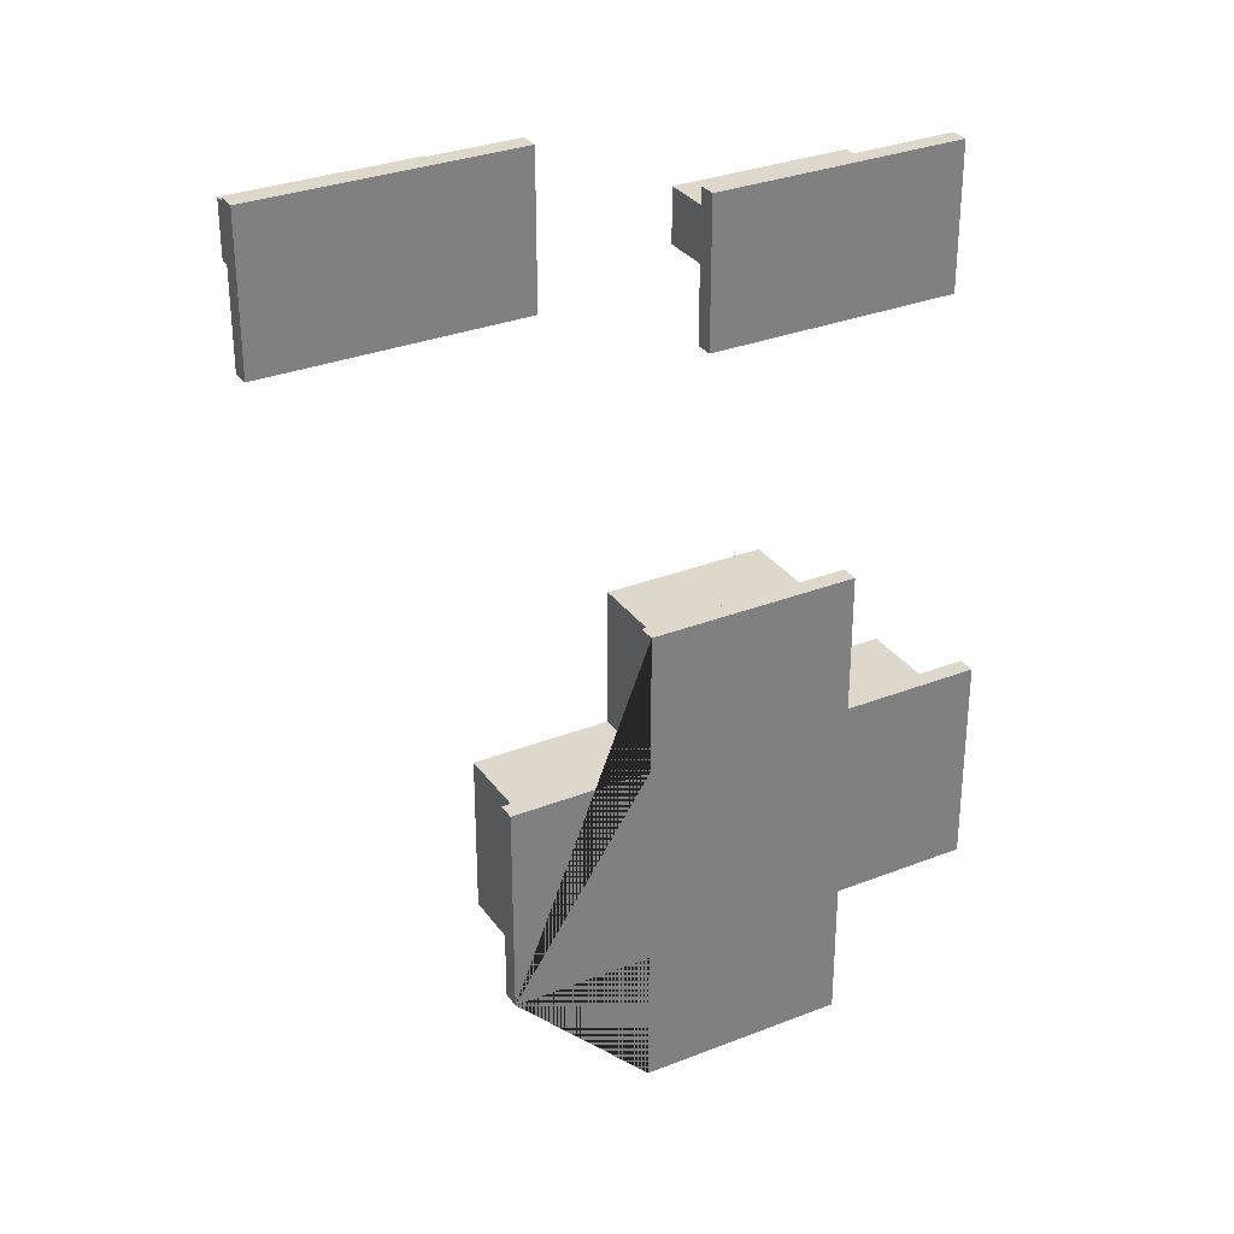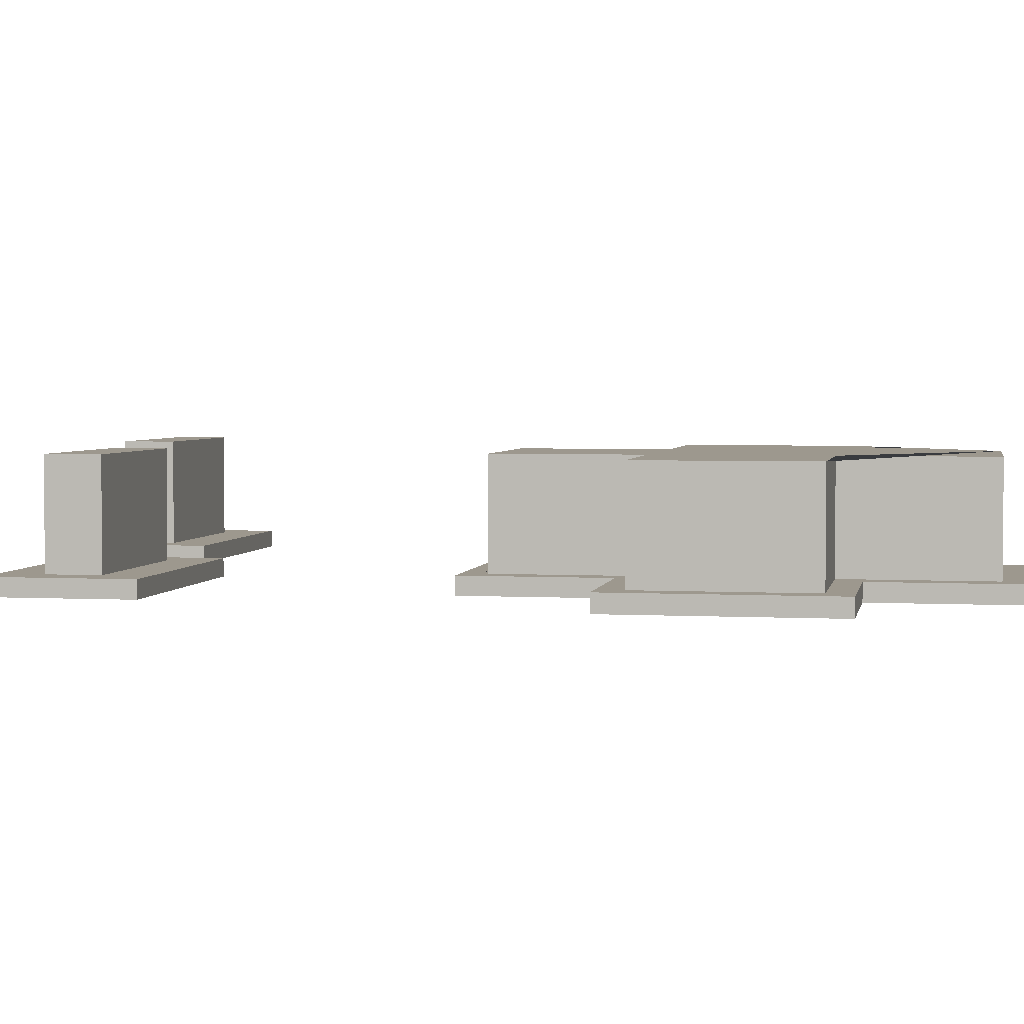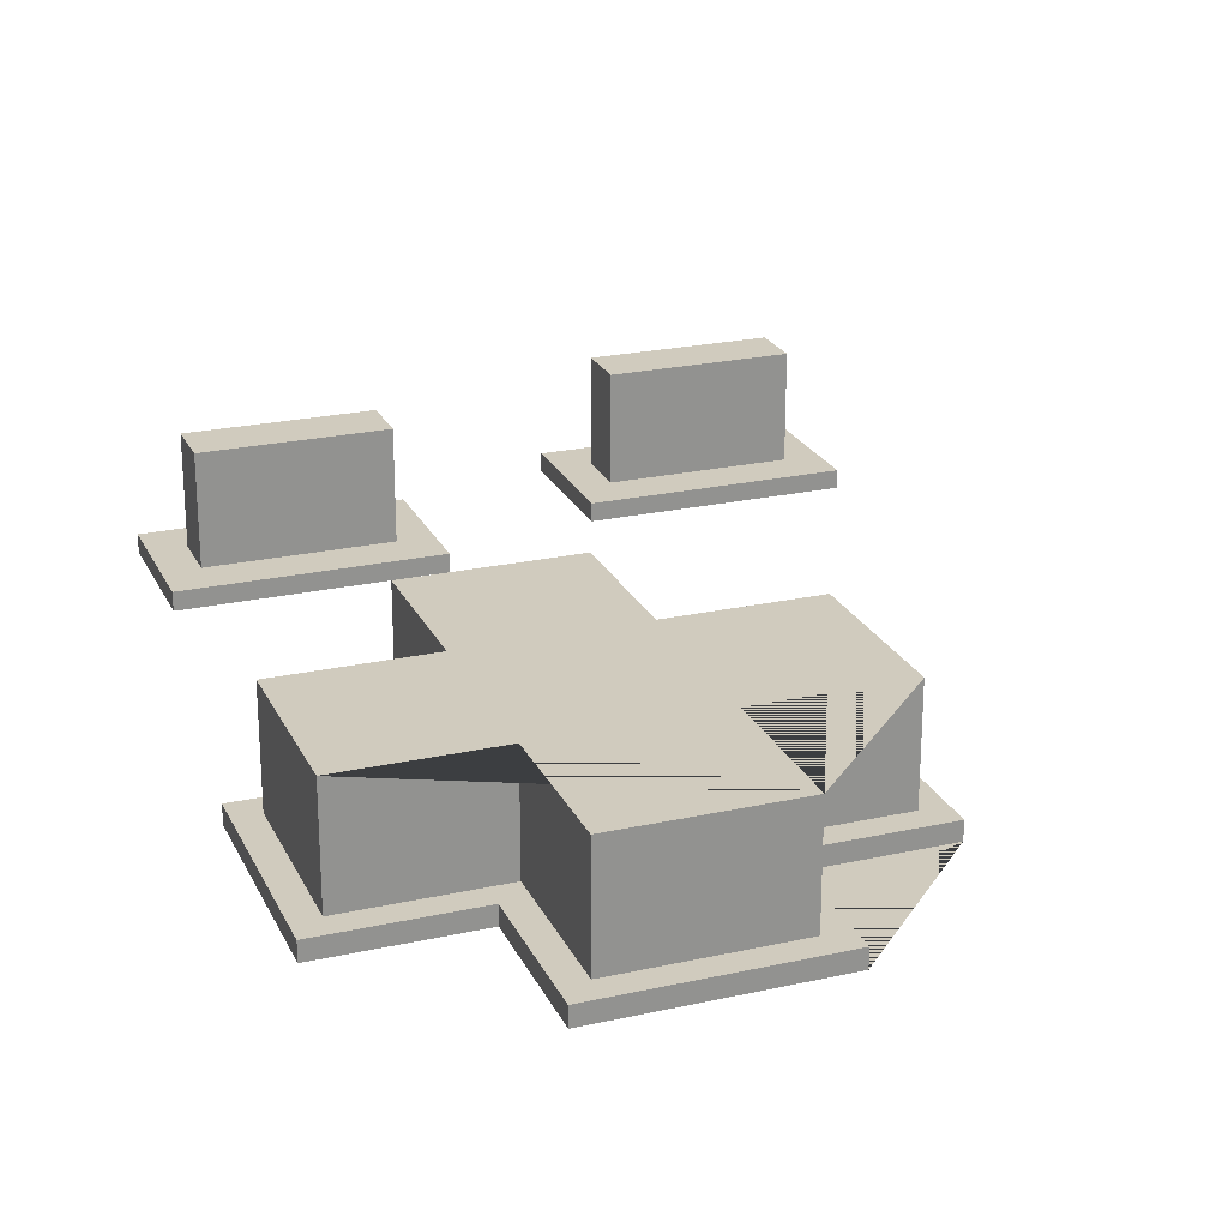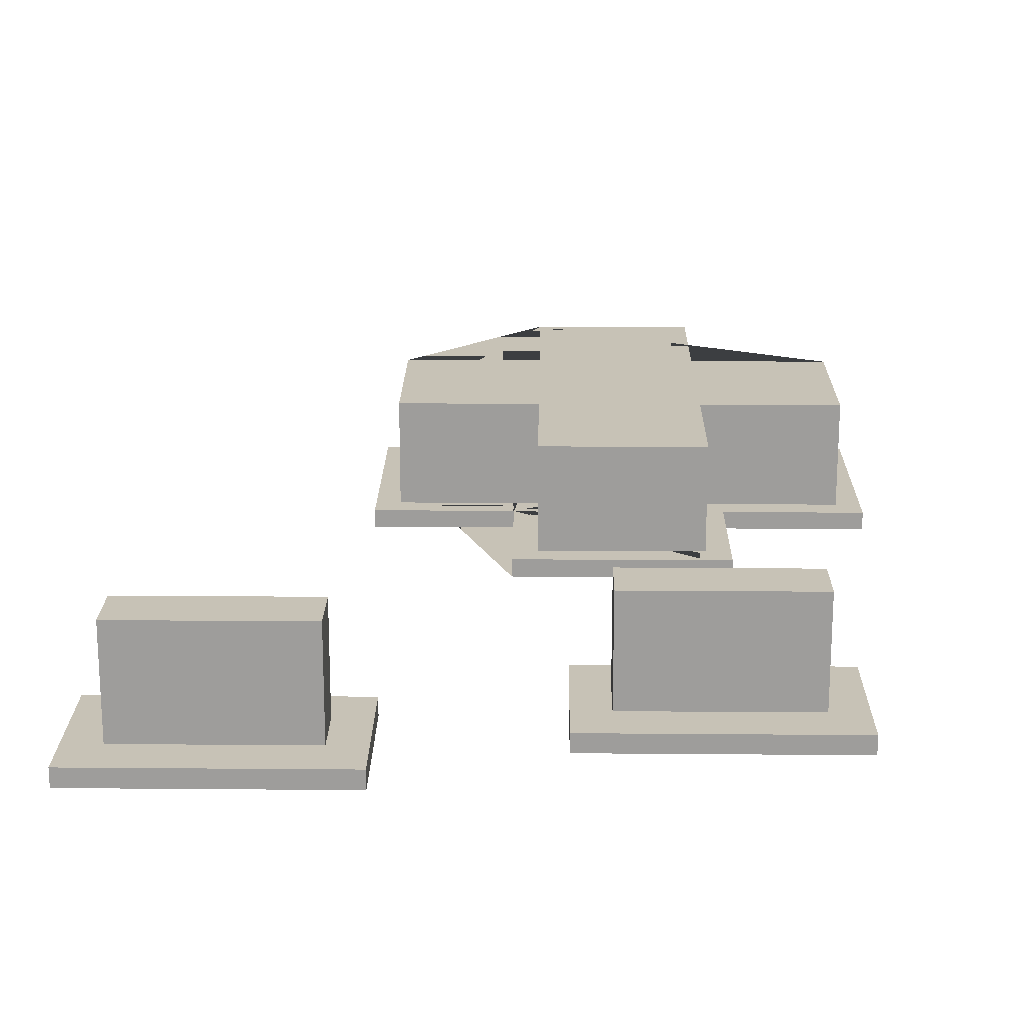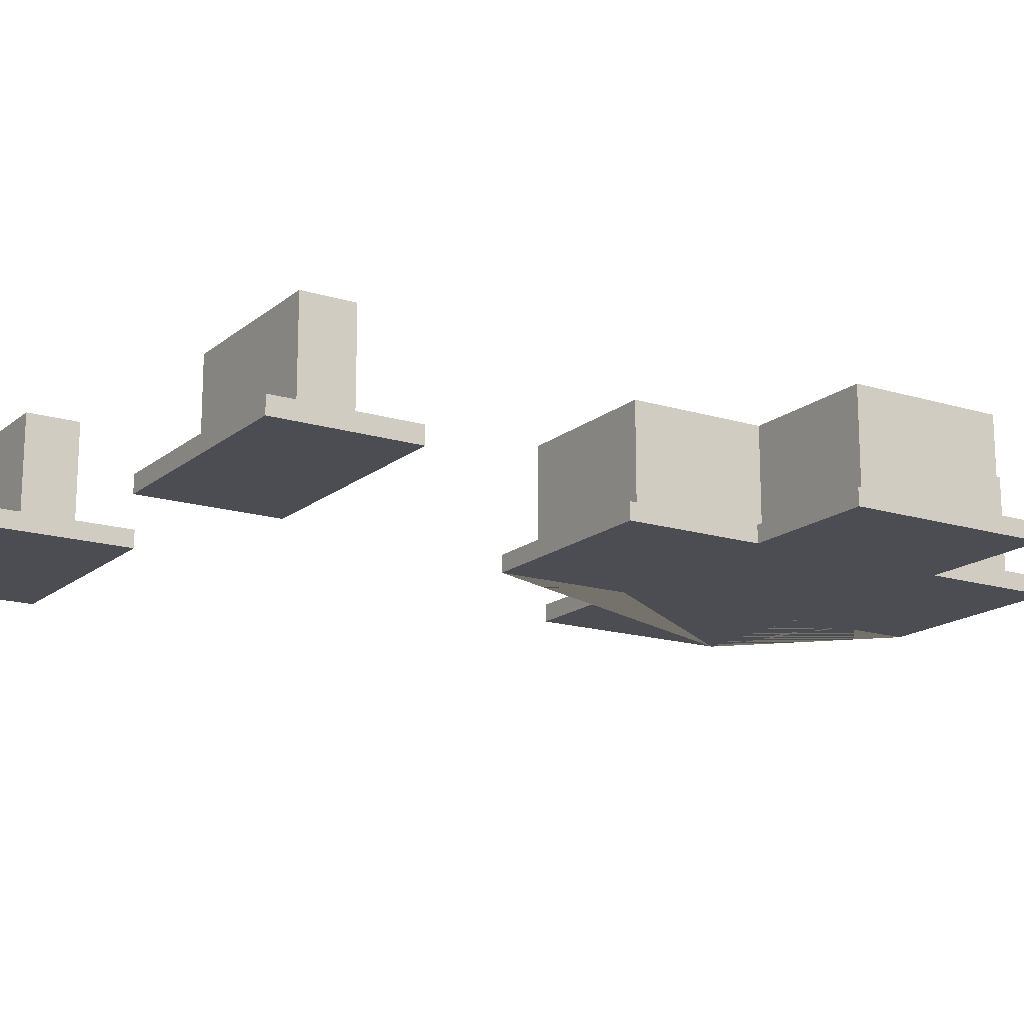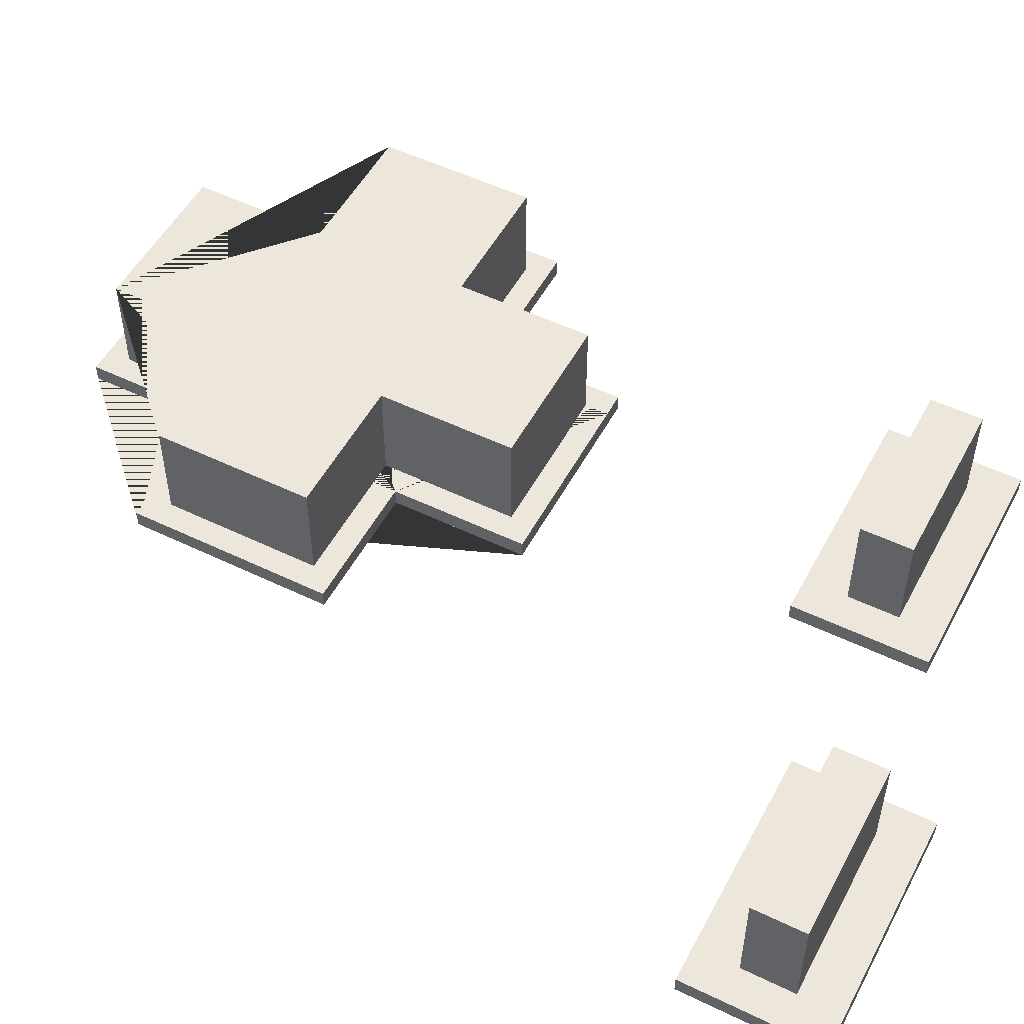
<metadata>
{"format":"obj","ext":"obj","renderer":"f3d","projection":"perspective","resolution":1024,"background":"white","views":[{"elev":31.2,"azim":-29.2,"up":"+Z"},{"elev":3.2,"azim":100.6,"up":"+Y"},{"elev":23.4,"azim":159.5,"up":"+Y"},{"elev":19.2,"azim":0.9,"up":"+Y"},{"elev":-16.3,"azim":57.7,"up":"+Y"},{"elev":52.0,"azim":-62.4,"up":"+Y"}]}
</metadata>
<code>
g Mesh1 btnSelect Model
v 23 1 -4
v 25 1 -6.5
v 23 1 -12
f 1 2 3
v 37 1 -4
f 2 1 4
v 23 0 -4
v 37 0 -4
f 5 6 4 1
v 23 0 -12
v 37 0 -12
f 7 8 6 5
v 37 1 -12
f 8 7 3 9
f 7 5 1 3
v 25 1 -9.5
f 3 10 9
f 10 3 2
v 25 7 -6.5
v 25 7 -9.5
f 10 2 11 12
v 35 1 -6.5
v 35 7 -6.5
f 2 13 14 11
f 2 4 13
v 35 1 -9.5
f 13 4 15
f 9 15 4
f 9 10 15
v 35 7 -9.5
f 15 10 12 16
f 11 14 16 12
f 13 15 16 14
f 6 8 9 4
g Mesh2 btn_Start Model
v 0 0 -0
v 14 0 -0
v 14 1 -0
v 0 1 -0
f 17 18 19 20
v 14 0 -8
v 0 0 -8
f 21 18 17 22
v 14 1 -8
f 18 21 23 19
v 0 1 -8
f 21 22 24 23
f 22 17 20 24
v 2 1 -2.5
f 20 25 24
f 25 20 19
v 12 1 -2.5
f 25 19 26
v 12 1 -5.5
f 26 19 27
f 23 27 19
v 2 1 -5.5
f 23 28 27
f 24 28 23
f 28 24 25
v 2 7 -2.5
v 2 7 -5.5
f 28 25 29 30
v 12 7 -2.5
f 25 26 31 29
v 12 7 -5.5
f 26 27 32 31
f 27 28 30 32
f 30 29 31 32
g Mesh3 btnCross Model
v 13.4 1 -45.33
v 13.4 1 -36.13
v 13.4 7 -36.13
v 13.4 7 -45.33
f 33 34 35 36
v 20 1 -34.73
v 20 1 -26.73
v 21.4 1 -26.73
v 21.4 1 -28.13
v 21.4 1 -36.13
v 21.4 1 -45.33
v 21.4 1 -53.33
v 30.6 1 -53.33
v 30.6 1 -45.33
v 38.6 1 -45.33
v 38.6 1 -36.13
v 30.6 1 -36.13
v 30.6 1 -28.13
v 30.6 1 -26.73
v 32 1 -26.73
v 32 1 -34.73
v 40 1 -34.73
v 40 1 -46.73
v 32 1 -46.73
v 32 1 -54.73
v 20 1 -54.73
v 20 1 -46.73
v 12 1 -46.73
v 12 1 -34.73
f 37 38 39 40 41 34 33 42 43 44 45 46 47 48 49 50 51 52 53 54 55 56 57 58 59 60
v 20 0 -34.73
v 20 0 -26.73
f 61 62 38 37
v 12 0 -46.73
v 20 0 -46.73
v 20 0 -54.73
v 32 0 -54.73
v 32 0 -46.73
v 40 0 -46.73
v 40 0 -34.73
v 32 0 -34.73
v 32 0 -26.73
v 12 0 -34.73
f 63 64 65 66 67 68 69 70 71 62 61 72
f 64 63 59 58
f 63 72 60 59
f 72 61 37 60
f 65 64 58 57
f 66 65 57 56
f 67 66 56 55
f 68 67 55 54
f 69 68 54 53
f 70 69 53 52
f 71 70 52 51
f 62 71 51 50 39 38
f 49 40 39 50
v 30.6 7 -28.13
v 21.4 7 -28.13
f 40 49 73 74
v 30.6 7 -36.13
f 49 48 75 73
v 38.6 7 -36.13
f 48 47 76 75
v 38.6 7 -45.33
f 47 46 77 76
v 30.6 7 -45.33
f 46 45 78 77
v 30.6 7 -53.33
f 45 44 79 78
v 21.4 7 -53.33
f 44 43 80 79
v 21.4 7 -45.33
f 43 42 81 80
f 42 33 36 81
v 21.4 7 -36.13
f 80 81 36 35 82 74 73 75 76 77 78 79
f 34 41 82 35
f 41 40 74 82

</code>
